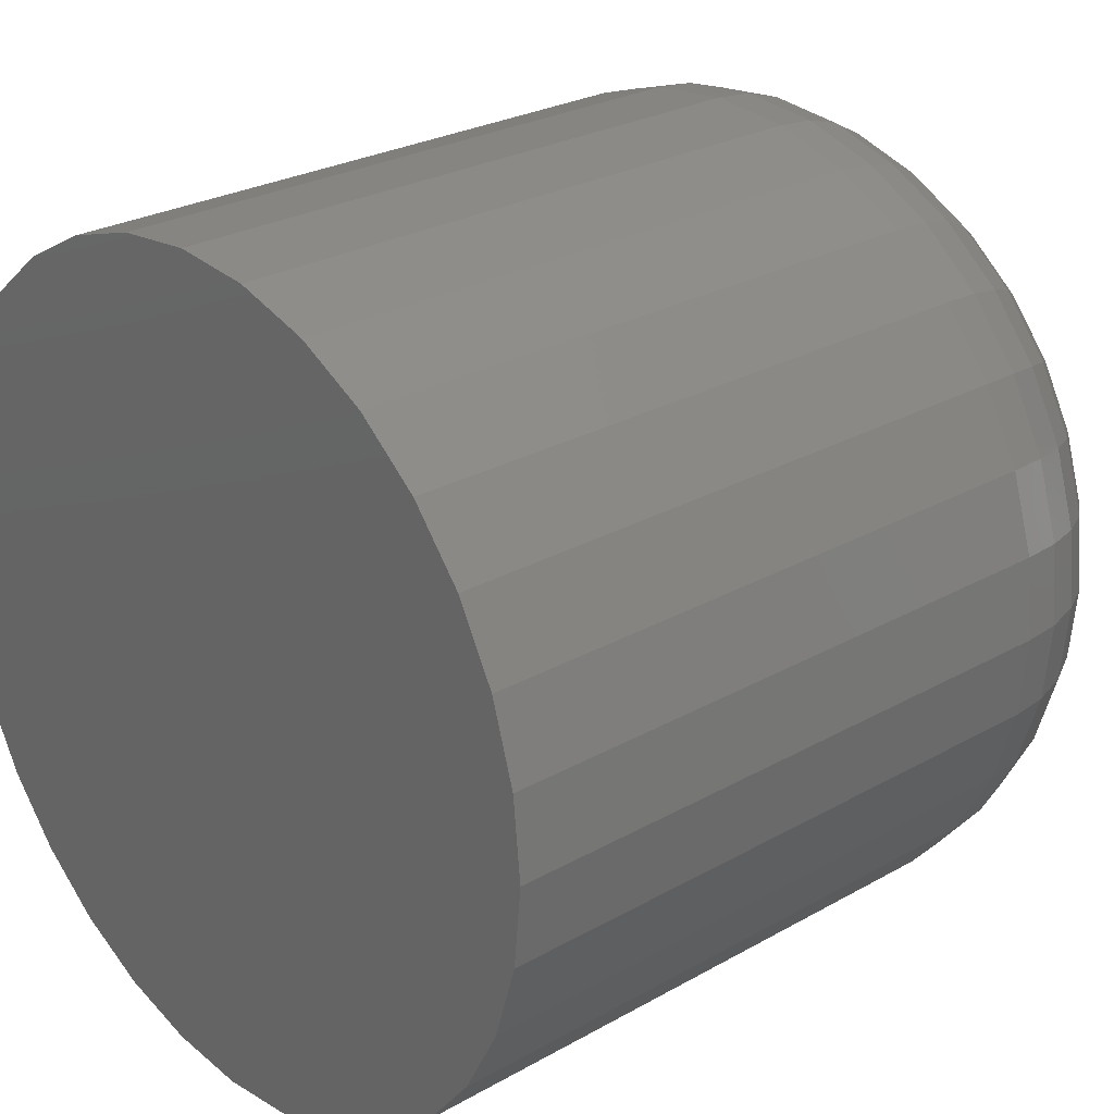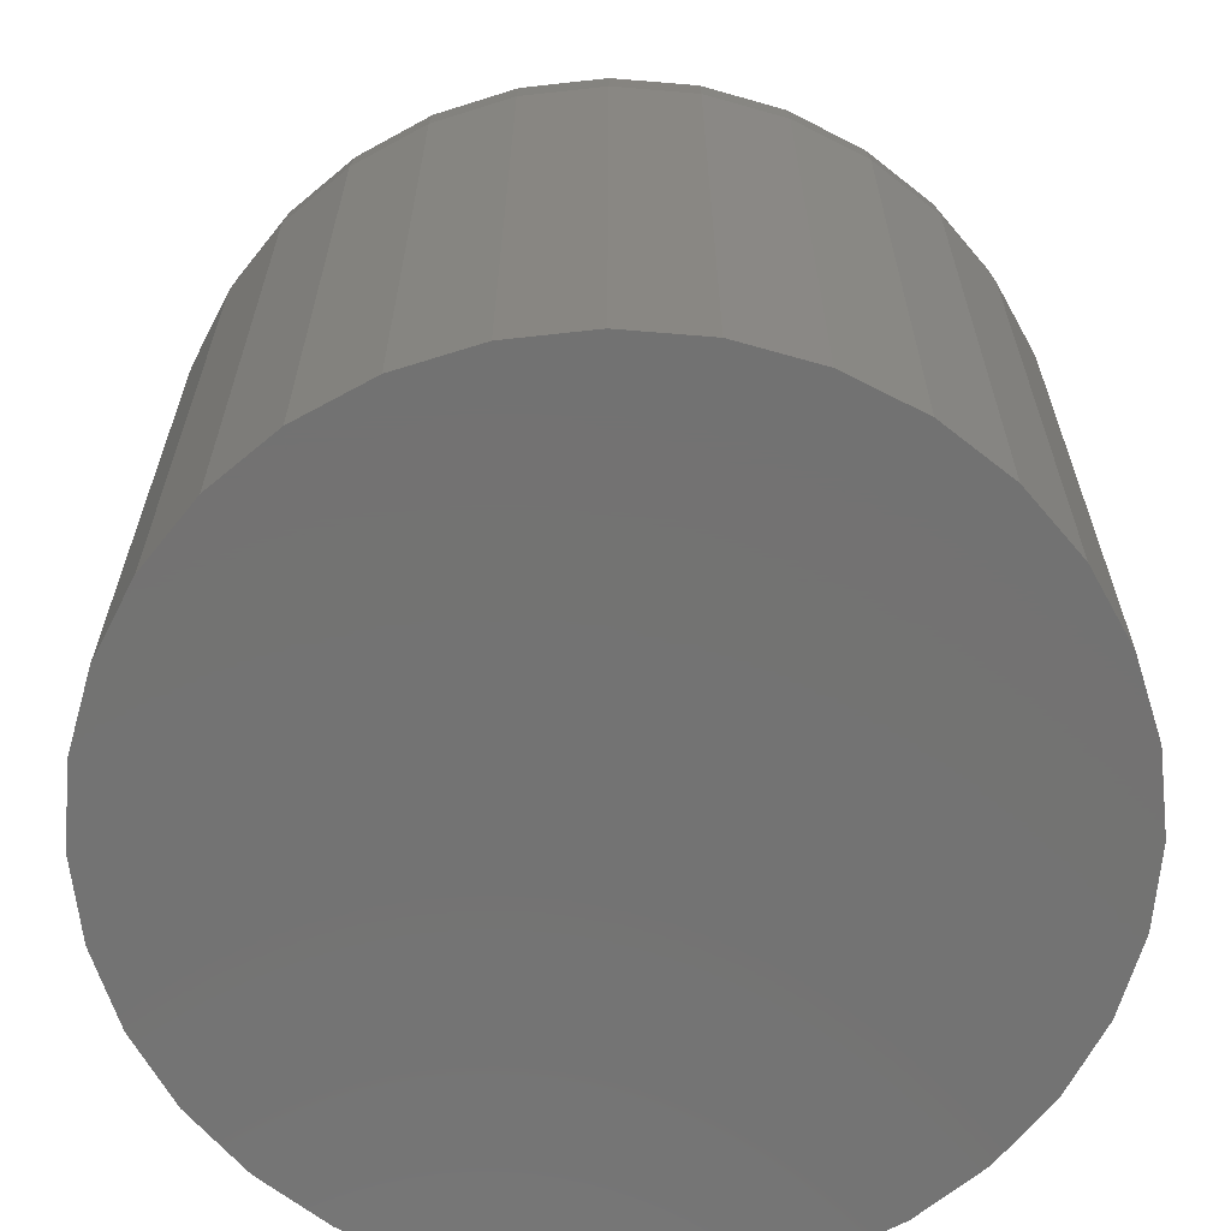
<metadata>
{"format":"stl","ext":"stl","renderer":"f3d","projection":"perspective","resolution":1024,"background":"white","views":[{"elev":26.2,"azim":48.1,"up":"+Z"},{"elev":-64.8,"azim":90.8,"up":"+Y"}]}
</metadata>
<code>
# stl→obj: 320 verts, 636 faces
v 0.3779 1.519e-16 0.3789
v 0.3794 1.52e-16 0.379
v 0.375 1.515e-16 0.3777
v 0.3764 1.517e-16 0.3784
v 0.381 1.521e-16 0.3789
v 0.3738 1.514e-16 0.3767
v 0.3728 1.512e-16 0.3755
v 0.3825 1.521e-16 0.3784
v 0.3839 1.521e-16 0.3777
v 0.3851 1.521e-16 0.3767
v 0.3861 1.52e-16 0.3755
v 0.3721 1.51e-16 0.3741
v 0.3868 1.519e-16 0.3741
v 0.3716 1.508e-16 0.3726
v 0.3873 1.517e-16 0.3726
v 0.3873 1.514e-16 0.3695
v 0.3716 1.504e-16 0.3695
v 0.3874 1.516e-16 0.3711
v 0.3721 1.503e-16 0.368
v 0.3868 1.512e-16 0.368
v 0.3728 1.502e-16 0.3666
v 0.3861 1.51e-16 0.3666
v 0.3738 1.501e-16 0.3654
v 0.375 1.501e-16 0.3644
v 0.3851 1.508e-16 0.3654
v 0.3764 1.501e-16 0.3637
v 0.3779 1.501e-16 0.3632
v 0.3794 1.502e-16 0.3631
v 0.3839 1.506e-16 0.3644
v 0.381 1.503e-16 0.3632
v 0.3825 1.505e-16 0.3637
v 0.3715 1.506e-16 0.3711
v 0.3952 -0.007812 0.3711
v 0.3952 -0.03125 0.3711
v 0.3949 -0.007812 0.368
v 0.3949 -0.03125 0.368
v 0.394 -0.007812 0.365
v 0.394 -0.03125 0.365
v 0.3926 -0.007812 0.3623
v 0.3926 -0.03125 0.3623
v 0.3906 -0.007812 0.3599
v 0.3906 -0.03125 0.3599
v 0.3882 -0.007812 0.3579
v 0.3882 -0.03125 0.3579
v 0.3855 -0.007812 0.3565
v 0.3855 -0.03125 0.3565
v 0.3825 -0.007812 0.3556
v 0.3825 -0.03125 0.3556
v 0.3794 -0.007812 0.3553
v 0.3794 -0.03125 0.3553
v 0.3764 -0.007812 0.3556
v 0.3764 -0.03125 0.3556
v 0.3734 -0.007812 0.3565
v 0.3734 -0.03125 0.3565
v 0.3707 -0.007812 0.3579
v 0.3707 -0.03125 0.3579
v 0.3683 -0.007812 0.3599
v 0.3683 -0.03125 0.3599
v 0.3663 -0.007812 0.3623
v 0.3663 -0.03125 0.3623
v 0.3649 -0.007812 0.365
v 0.3649 -0.03125 0.365
v 0.364 -0.007812 0.368
v 0.364 -0.03125 0.368
v 0.3637 -0.007812 0.3711
v 0.3637 -0.03125 0.3711
v 0.364 -0.007812 0.3741
v 0.364 -0.03125 0.3741
v 0.3649 -0.007812 0.3771
v 0.3649 -0.03125 0.3771
v 0.3663 -0.007812 0.3798
v 0.3663 -0.03125 0.3798
v 0.3683 -0.007812 0.3822
v 0.3683 -0.03125 0.3822
v 0.3707 -0.007812 0.3842
v 0.3707 -0.03125 0.3842
v 0.3734 -0.007812 0.3856
v 0.3734 -0.03125 0.3856
v 0.3764 -0.007812 0.3865
v 0.3764 -0.03125 0.3865
v 0.3794 -0.007812 0.3868
v 0.3794 -0.03125 0.3868
v 0.3825 -0.007812 0.3865
v 0.3825 -0.03125 0.3865
v 0.3855 -0.007812 0.3856
v 0.3855 -0.03125 0.3856
v 0.3882 -0.007812 0.3842
v 0.3882 -0.03125 0.3842
v 0.3906 -0.007812 0.3822
v 0.3906 -0.03125 0.3822
v 0.3926 -0.007812 0.3798
v 0.3926 -0.03125 0.3798
v 0.394 -0.007812 0.3771
v 0.394 -0.03125 0.3771
v 0.3949 -0.007812 0.3741
v 0.3949 -0.03125 0.3741
v 0.3951 -0.006288 0.3711
v 0.3948 -0.006288 0.368
v 0.3946 -0.004823 0.3711
v 0.3943 -0.004823 0.3681
v 0.3939 -0.003472 0.3711
v 0.3936 -0.003472 0.3682
v 0.3929 -0.002288 0.3711
v 0.3927 -0.002288 0.3684
v 0.3918 -0.001317 0.3711
v 0.3915 -0.001317 0.3686
v 0.3904 -0.0005947 0.3711
v 0.3902 -0.0005947 0.3689
v 0.3889 -0.0001501 0.3711
v 0.3888 -0.0001501 0.3692
v 0.3641 -0.006288 0.368
v 0.3638 -0.006288 0.3711
v 0.3645 -0.004823 0.3681
v 0.3642 -0.004823 0.3711
v 0.3652 -0.003472 0.3682
v 0.365 -0.003472 0.3711
v 0.3662 -0.002288 0.3684
v 0.3659 -0.002288 0.3711
v 0.3674 -0.001317 0.3686
v 0.3671 -0.001317 0.3711
v 0.3687 -0.0005947 0.3689
v 0.3685 -0.0005947 0.3711
v 0.3701 -0.0001501 0.3692
v 0.3699 -0.0001501 0.3711
v 0.365 -0.006288 0.3651
v 0.3654 -0.004823 0.3652
v 0.3661 -0.003472 0.3655
v 0.367 -0.002288 0.3659
v 0.3681 -0.001317 0.3663
v 0.3693 -0.0005947 0.3669
v 0.3707 -0.0001501 0.3674
v 0.3664 -0.006288 0.3624
v 0.3668 -0.004823 0.3626
v 0.3674 -0.003472 0.363
v 0.3682 -0.002288 0.3636
v 0.3692 -0.001317 0.3642
v 0.3703 -0.0005947 0.365
v 0.3715 -0.0001501 0.3658
v 0.3684 -0.006288 0.36
v 0.3687 -0.004823 0.3603
v 0.3692 -0.003472 0.3608
v 0.3699 -0.002288 0.3615
v 0.3707 -0.001317 0.3623
v 0.3717 -0.0005947 0.3633
v 0.3727 -0.0001501 0.3643
v 0.3708 -0.006288 0.358
v 0.371 -0.004823 0.3584
v 0.3714 -0.003472 0.359
v 0.3719 -0.002288 0.3598
v 0.3726 -0.001317 0.3608
v 0.3733 -0.0005947 0.3619
v 0.3742 -0.0001501 0.3632
v 0.3735 -0.006288 0.3566
v 0.3736 -0.004823 0.357
v 0.3739 -0.003472 0.3577
v 0.3743 -0.002288 0.3586
v 0.3747 -0.001317 0.3597
v 0.3752 -0.0005947 0.3609
v 0.3758 -0.0001501 0.3623
v 0.3764 -0.006288 0.3557
v 0.3765 -0.004823 0.3561
v 0.3766 -0.003472 0.3569
v 0.3768 -0.002288 0.3578
v 0.377 -0.001317 0.359
v 0.3773 -0.0005947 0.3603
v 0.3776 -0.0001501 0.3617
v 0.3794 -0.006288 0.3554
v 0.3794 -0.004823 0.3559
v 0.3794 -0.003472 0.3566
v 0.3794 -0.002288 0.3576
v 0.3794 -0.001317 0.3587
v 0.3794 -0.0005947 0.3601
v 0.3794 -0.0001501 0.3616
v 0.3825 -0.006288 0.3557
v 0.3824 -0.004823 0.3561
v 0.3823 -0.003472 0.3569
v 0.3821 -0.002288 0.3578
v 0.3818 -0.001317 0.359
v 0.3816 -0.0005947 0.3603
v 0.3813 -0.0001501 0.3617
v 0.3854 -0.006288 0.3566
v 0.3853 -0.004823 0.357
v 0.385 -0.003472 0.3577
v 0.3846 -0.002288 0.3586
v 0.3842 -0.001317 0.3597
v 0.3836 -0.0005947 0.3609
v 0.3831 -0.0001501 0.3623
v 0.3881 -0.006288 0.358
v 0.3879 -0.004823 0.3584
v 0.3875 -0.003472 0.359
v 0.3869 -0.002288 0.3598
v 0.3863 -0.001317 0.3608
v 0.3855 -0.0005947 0.3619
v 0.3847 -0.0001501 0.3632
v 0.3905 -0.006288 0.36
v 0.3902 -0.004823 0.3603
v 0.3897 -0.003472 0.3608
v 0.389 -0.002288 0.3615
v 0.3882 -0.001317 0.3623
v 0.3872 -0.0005947 0.3633
v 0.3862 -0.0001501 0.3643
v 0.3924 -0.006288 0.3624
v 0.3921 -0.004823 0.3626
v 0.3915 -0.003472 0.363
v 0.3907 -0.002288 0.3636
v 0.3897 -0.001317 0.3642
v 0.3886 -0.0005947 0.365
v 0.3873 -0.0001501 0.3658
v 0.3939 -0.006288 0.3651
v 0.3935 -0.004823 0.3652
v 0.3928 -0.003472 0.3655
v 0.3919 -0.002288 0.3659
v 0.3908 -0.001317 0.3663
v 0.3896 -0.0005947 0.3669
v 0.3882 -0.0001501 0.3674
v 0.3641 -0.006288 0.3741
v 0.3645 -0.004823 0.374
v 0.3652 -0.003472 0.3739
v 0.3662 -0.002288 0.3737
v 0.3674 -0.001317 0.3735
v 0.3687 -0.0005947 0.3732
v 0.3701 -0.0001501 0.3729
v 0.3948 -0.006288 0.3741
v 0.3943 -0.004823 0.374
v 0.3936 -0.003472 0.3739
v 0.3927 -0.002288 0.3737
v 0.3915 -0.001317 0.3735
v 0.3902 -0.0005947 0.3732
v 0.3888 -0.0001501 0.3729
v 0.3939 -0.006288 0.377
v 0.3935 -0.004823 0.3769
v 0.3928 -0.003472 0.3766
v 0.3919 -0.002288 0.3762
v 0.3908 -0.001317 0.3758
v 0.3896 -0.0005947 0.3752
v 0.3882 -0.0001501 0.3747
v 0.3924 -0.006288 0.3797
v 0.3921 -0.004823 0.3795
v 0.3915 -0.003472 0.3791
v 0.3907 -0.002288 0.3786
v 0.3897 -0.001317 0.3779
v 0.3886 -0.0005947 0.3771
v 0.3873 -0.0001501 0.3763
v 0.3905 -0.006288 0.3821
v 0.3902 -0.004823 0.3818
v 0.3897 -0.003472 0.3813
v 0.389 -0.002288 0.3806
v 0.3882 -0.001317 0.3798
v 0.3872 -0.0005947 0.3788
v 0.3862 -0.0001501 0.3778
v 0.3881 -0.006288 0.3841
v 0.3879 -0.004823 0.3837
v 0.3875 -0.003472 0.3831
v 0.3869 -0.002288 0.3823
v 0.3863 -0.001317 0.3813
v 0.3855 -0.0005947 0.3802
v 0.3847 -0.0001501 0.379
v 0.3854 -0.006288 0.3855
v 0.3853 -0.004823 0.3851
v 0.385 -0.003472 0.3844
v 0.3846 -0.002288 0.3835
v 0.3842 -0.001317 0.3824
v 0.3836 -0.0005947 0.3812
v 0.3831 -0.0001501 0.3798
v 0.3825 -0.006288 0.3864
v 0.3824 -0.004823 0.386
v 0.3823 -0.003472 0.3852
v 0.3821 -0.002288 0.3843
v 0.3818 -0.001317 0.3831
v 0.3816 -0.0005947 0.3818
v 0.3813 -0.0001501 0.3804
v 0.3794 -0.006288 0.3867
v 0.3794 -0.004823 0.3862
v 0.3794 -0.003472 0.3855
v 0.3794 -0.002288 0.3846
v 0.3794 -0.001317 0.3834
v 0.3794 -0.0005947 0.382
v 0.3794 -0.0001501 0.3806
v 0.3764 -0.006288 0.3864
v 0.3765 -0.004823 0.386
v 0.3766 -0.003472 0.3852
v 0.3768 -0.002288 0.3843
v 0.377 -0.001317 0.3831
v 0.3773 -0.0005947 0.3818
v 0.3776 -0.0001501 0.3804
v 0.3735 -0.006288 0.3855
v 0.3736 -0.004823 0.3851
v 0.3739 -0.003472 0.3844
v 0.3743 -0.002288 0.3835
v 0.3747 -0.001317 0.3824
v 0.3752 -0.0005947 0.3812
v 0.3758 -0.0001501 0.3798
v 0.3708 -0.006288 0.3841
v 0.371 -0.004823 0.3837
v 0.3714 -0.003472 0.3831
v 0.3719 -0.002288 0.3823
v 0.3726 -0.001317 0.3813
v 0.3733 -0.0005947 0.3802
v 0.3742 -0.0001501 0.379
v 0.3684 -0.006288 0.3821
v 0.3687 -0.004823 0.3818
v 0.3692 -0.003472 0.3813
v 0.3699 -0.002288 0.3806
v 0.3707 -0.001317 0.3798
v 0.3717 -0.0005947 0.3788
v 0.3727 -0.0001501 0.3778
v 0.3664 -0.006288 0.3797
v 0.3668 -0.004823 0.3795
v 0.3674 -0.003472 0.3791
v 0.3682 -0.002288 0.3786
v 0.3692 -0.001317 0.3779
v 0.3703 -0.0005947 0.3771
v 0.3715 -0.0001501 0.3763
v 0.365 -0.006288 0.377
v 0.3654 -0.004823 0.3769
v 0.3661 -0.003472 0.3766
v 0.367 -0.002288 0.3762
v 0.3681 -0.001317 0.3758
v 0.3693 -0.0005947 0.3752
v 0.3707 -0.0001501 0.3747
f 1 2 3
f 4 1 3
f 5 3 2
f 6 3 5
f 5 7 6
f 5 8 7
f 8 9 7
f 9 10 7
f 11 7 10
f 11 12 7
f 13 12 11
f 13 14 12
f 15 14 13
f 16 17 18
f 16 19 17
f 20 19 16
f 20 21 19
f 22 21 20
f 22 23 21
f 24 23 22
f 25 24 22
f 26 24 25
f 27 26 25
f 25 28 27
f 25 29 28
f 30 28 29
f 31 30 29
f 32 14 15
f 32 15 18
f 32 18 17
f 33 34 35
f 35 34 36
f 35 36 37
f 37 36 38
f 37 38 39
f 39 38 40
f 39 40 41
f 41 40 42
f 41 42 43
f 43 42 44
f 43 44 45
f 45 44 46
f 45 46 47
f 47 46 48
f 47 48 49
f 49 48 50
f 49 50 51
f 51 50 52
f 51 52 53
f 53 52 54
f 53 54 55
f 55 54 56
f 55 56 57
f 57 56 58
f 57 58 59
f 59 58 60
f 59 60 61
f 61 60 62
f 61 62 63
f 63 62 64
f 63 64 65
f 65 64 66
f 65 66 67
f 67 66 68
f 67 68 69
f 69 68 70
f 69 70 71
f 71 70 72
f 71 72 73
f 73 72 74
f 73 74 75
f 75 74 76
f 75 76 77
f 77 76 78
f 77 78 79
f 79 78 80
f 79 80 81
f 81 80 82
f 81 82 83
f 83 82 84
f 83 84 85
f 85 84 86
f 85 86 87
f 87 86 88
f 87 88 89
f 89 88 90
f 89 90 91
f 91 90 92
f 91 92 93
f 93 92 94
f 93 94 95
f 95 94 96
f 95 96 33
f 33 96 34
f 33 35 97
f 97 35 98
f 97 98 99
f 99 98 100
f 99 100 101
f 101 100 102
f 101 102 103
f 103 102 104
f 103 104 105
f 105 104 106
f 105 106 107
f 107 106 108
f 107 108 109
f 109 108 110
f 109 110 18
f 18 110 16
f 63 65 111
f 111 65 112
f 111 112 113
f 113 112 114
f 113 114 115
f 115 114 116
f 115 116 117
f 117 116 118
f 117 118 119
f 119 118 120
f 119 120 121
f 121 120 122
f 121 122 123
f 123 122 124
f 123 124 17
f 17 124 32
f 61 63 125
f 125 63 111
f 125 111 126
f 126 111 113
f 126 113 127
f 127 113 115
f 127 115 128
f 128 115 117
f 128 117 129
f 129 117 119
f 129 119 130
f 130 119 121
f 130 121 131
f 131 121 123
f 131 123 19
f 19 123 17
f 59 61 132
f 132 61 125
f 132 125 133
f 133 125 126
f 133 126 134
f 134 126 127
f 134 127 135
f 135 127 128
f 135 128 136
f 136 128 129
f 136 129 137
f 137 129 130
f 137 130 138
f 138 130 131
f 138 131 21
f 21 131 19
f 57 59 139
f 139 59 132
f 139 132 140
f 140 132 133
f 140 133 141
f 141 133 134
f 141 134 142
f 142 134 135
f 142 135 143
f 143 135 136
f 143 136 144
f 144 136 137
f 144 137 145
f 145 137 138
f 145 138 23
f 23 138 21
f 55 57 146
f 146 57 139
f 146 139 147
f 147 139 140
f 147 140 148
f 148 140 141
f 148 141 149
f 149 141 142
f 149 142 150
f 150 142 143
f 150 143 151
f 151 143 144
f 151 144 152
f 152 144 145
f 152 145 24
f 24 145 23
f 53 55 153
f 153 55 146
f 153 146 154
f 154 146 147
f 154 147 155
f 155 147 148
f 155 148 156
f 156 148 149
f 156 149 157
f 157 149 150
f 157 150 158
f 158 150 151
f 158 151 159
f 159 151 152
f 159 152 26
f 26 152 24
f 51 53 160
f 160 53 153
f 160 153 161
f 161 153 154
f 161 154 162
f 162 154 155
f 162 155 163
f 163 155 156
f 163 156 164
f 164 156 157
f 164 157 165
f 165 157 158
f 165 158 166
f 166 158 159
f 166 159 27
f 27 159 26
f 49 51 167
f 167 51 160
f 167 160 168
f 168 160 161
f 168 161 169
f 169 161 162
f 169 162 170
f 170 162 163
f 170 163 171
f 171 163 164
f 171 164 172
f 172 164 165
f 172 165 173
f 173 165 166
f 173 166 28
f 28 166 27
f 47 49 174
f 174 49 167
f 174 167 175
f 175 167 168
f 175 168 176
f 176 168 169
f 176 169 177
f 177 169 170
f 177 170 178
f 178 170 171
f 178 171 179
f 179 171 172
f 179 172 180
f 180 172 173
f 180 173 30
f 30 173 28
f 45 47 181
f 181 47 174
f 181 174 182
f 182 174 175
f 182 175 183
f 183 175 176
f 183 176 184
f 184 176 177
f 184 177 185
f 185 177 178
f 185 178 186
f 186 178 179
f 186 179 187
f 187 179 180
f 187 180 31
f 31 180 30
f 43 45 188
f 188 45 181
f 188 181 189
f 189 181 182
f 189 182 190
f 190 182 183
f 190 183 191
f 191 183 184
f 191 184 192
f 192 184 185
f 192 185 193
f 193 185 186
f 193 186 194
f 194 186 187
f 194 187 29
f 29 187 31
f 41 43 195
f 195 43 188
f 195 188 196
f 196 188 189
f 196 189 197
f 197 189 190
f 197 190 198
f 198 190 191
f 198 191 199
f 199 191 192
f 199 192 200
f 200 192 193
f 200 193 201
f 201 193 194
f 201 194 25
f 25 194 29
f 39 41 202
f 202 41 195
f 202 195 203
f 203 195 196
f 203 196 204
f 204 196 197
f 204 197 205
f 205 197 198
f 205 198 206
f 206 198 199
f 206 199 207
f 207 199 200
f 207 200 208
f 208 200 201
f 208 201 22
f 22 201 25
f 37 39 209
f 209 39 202
f 209 202 210
f 210 202 203
f 210 203 211
f 211 203 204
f 211 204 212
f 212 204 205
f 212 205 213
f 213 205 206
f 213 206 214
f 214 206 207
f 214 207 215
f 215 207 208
f 215 208 20
f 20 208 22
f 35 37 98
f 98 37 209
f 98 209 100
f 100 209 210
f 100 210 102
f 102 210 211
f 102 211 104
f 104 211 212
f 104 212 106
f 106 212 213
f 106 213 108
f 108 213 214
f 108 214 110
f 110 214 215
f 110 215 16
f 16 215 20
f 65 67 112
f 112 67 216
f 112 216 114
f 114 216 217
f 114 217 116
f 116 217 218
f 116 218 118
f 118 218 219
f 118 219 120
f 120 219 220
f 120 220 122
f 122 220 221
f 122 221 124
f 124 221 222
f 124 222 32
f 32 222 14
f 95 33 223
f 223 33 97
f 223 97 224
f 224 97 99
f 224 99 225
f 225 99 101
f 225 101 226
f 226 101 103
f 226 103 227
f 227 103 105
f 227 105 228
f 228 105 107
f 228 107 229
f 229 107 109
f 229 109 15
f 15 109 18
f 93 95 230
f 230 95 223
f 230 223 231
f 231 223 224
f 231 224 232
f 232 224 225
f 232 225 233
f 233 225 226
f 233 226 234
f 234 226 227
f 234 227 235
f 235 227 228
f 235 228 236
f 236 228 229
f 236 229 13
f 13 229 15
f 91 93 237
f 237 93 230
f 237 230 238
f 238 230 231
f 238 231 239
f 239 231 232
f 239 232 240
f 240 232 233
f 240 233 241
f 241 233 234
f 241 234 242
f 242 234 235
f 242 235 243
f 243 235 236
f 243 236 11
f 11 236 13
f 89 91 244
f 244 91 237
f 244 237 245
f 245 237 238
f 245 238 246
f 246 238 239
f 246 239 247
f 247 239 240
f 247 240 248
f 248 240 241
f 248 241 249
f 249 241 242
f 249 242 250
f 250 242 243
f 250 243 10
f 10 243 11
f 87 89 251
f 251 89 244
f 251 244 252
f 252 244 245
f 252 245 253
f 253 245 246
f 253 246 254
f 254 246 247
f 254 247 255
f 255 247 248
f 255 248 256
f 256 248 249
f 256 249 257
f 257 249 250
f 257 250 9
f 9 250 10
f 85 87 258
f 258 87 251
f 258 251 259
f 259 251 252
f 259 252 260
f 260 252 253
f 260 253 261
f 261 253 254
f 261 254 262
f 262 254 255
f 262 255 263
f 263 255 256
f 263 256 264
f 264 256 257
f 264 257 8
f 8 257 9
f 83 85 265
f 265 85 258
f 265 258 266
f 266 258 259
f 266 259 267
f 267 259 260
f 267 260 268
f 268 260 261
f 268 261 269
f 269 261 262
f 269 262 270
f 270 262 263
f 270 263 271
f 271 263 264
f 271 264 5
f 5 264 8
f 81 83 272
f 272 83 265
f 272 265 273
f 273 265 266
f 273 266 274
f 274 266 267
f 274 267 275
f 275 267 268
f 275 268 276
f 276 268 269
f 276 269 277
f 277 269 270
f 277 270 278
f 278 270 271
f 278 271 2
f 2 271 5
f 79 81 279
f 279 81 272
f 279 272 280
f 280 272 273
f 280 273 281
f 281 273 274
f 281 274 282
f 282 274 275
f 282 275 283
f 283 275 276
f 283 276 284
f 284 276 277
f 284 277 285
f 285 277 278
f 285 278 1
f 1 278 2
f 77 79 286
f 286 79 279
f 286 279 287
f 287 279 280
f 287 280 288
f 288 280 281
f 288 281 289
f 289 281 282
f 289 282 290
f 290 282 283
f 290 283 291
f 291 283 284
f 291 284 292
f 292 284 285
f 292 285 4
f 4 285 1
f 75 77 293
f 293 77 286
f 293 286 294
f 294 286 287
f 294 287 295
f 295 287 288
f 295 288 296
f 296 288 289
f 296 289 297
f 297 289 290
f 297 290 298
f 298 290 291
f 298 291 299
f 299 291 292
f 299 292 3
f 3 292 4
f 73 75 300
f 300 75 293
f 300 293 301
f 301 293 294
f 301 294 302
f 302 294 295
f 302 295 303
f 303 295 296
f 303 296 304
f 304 296 297
f 304 297 305
f 305 297 298
f 305 298 306
f 306 298 299
f 306 299 6
f 6 299 3
f 71 73 307
f 307 73 300
f 307 300 308
f 308 300 301
f 308 301 309
f 309 301 302
f 309 302 310
f 310 302 303
f 310 303 311
f 311 303 304
f 311 304 312
f 312 304 305
f 312 305 313
f 313 305 306
f 313 306 7
f 7 306 6
f 69 71 314
f 314 71 307
f 314 307 315
f 315 307 308
f 315 308 316
f 316 308 309
f 316 309 317
f 317 309 310
f 317 310 318
f 318 310 311
f 318 311 319
f 319 311 312
f 319 312 320
f 320 312 313
f 320 313 12
f 12 313 7
f 67 69 216
f 216 69 314
f 216 314 217
f 217 314 315
f 217 315 218
f 218 315 316
f 218 316 219
f 219 316 317
f 219 317 220
f 220 317 318
f 220 318 221
f 221 318 319
f 221 319 222
f 222 319 320
f 222 320 14
f 14 320 12
f 90 74 72
f 90 72 92
f 92 72 70
f 92 70 94
f 38 60 40
f 40 60 58
f 40 58 42
f 42 58 56
f 42 56 44
f 56 54 44
f 44 54 52
f 44 52 46
f 52 50 46
f 46 50 48
f 88 86 84
f 88 84 82
f 88 82 80
f 88 80 78
f 88 78 76
f 88 76 74
f 88 74 90
f 94 70 96
f 96 70 68
f 96 68 34
f 34 68 66
f 34 66 36
f 36 66 64
f 36 64 38
f 38 64 62
f 38 62 60

</code>
